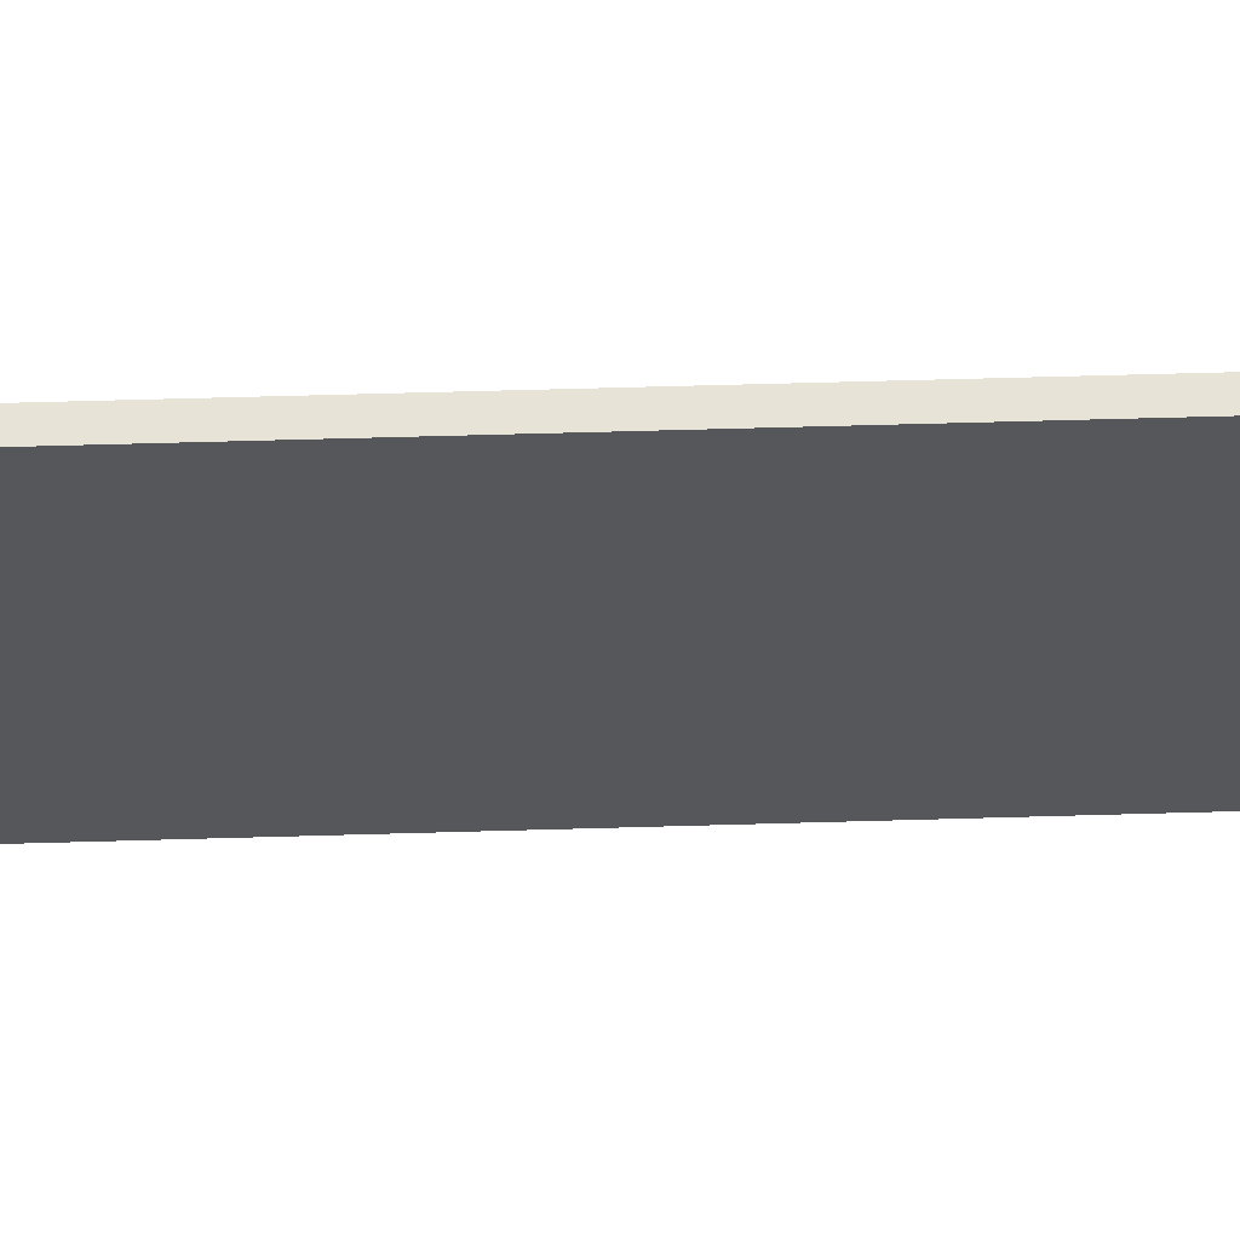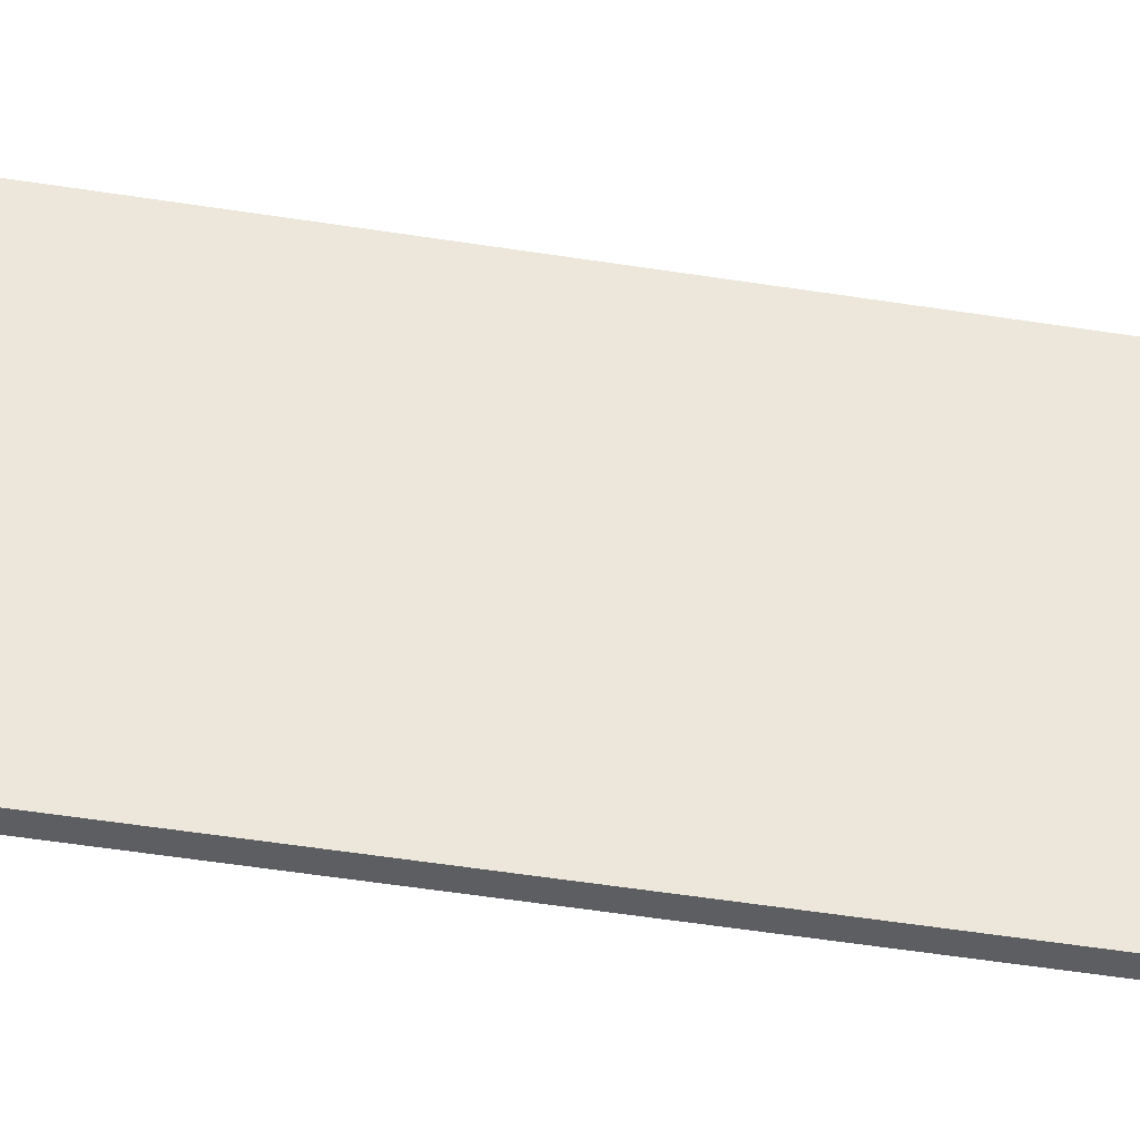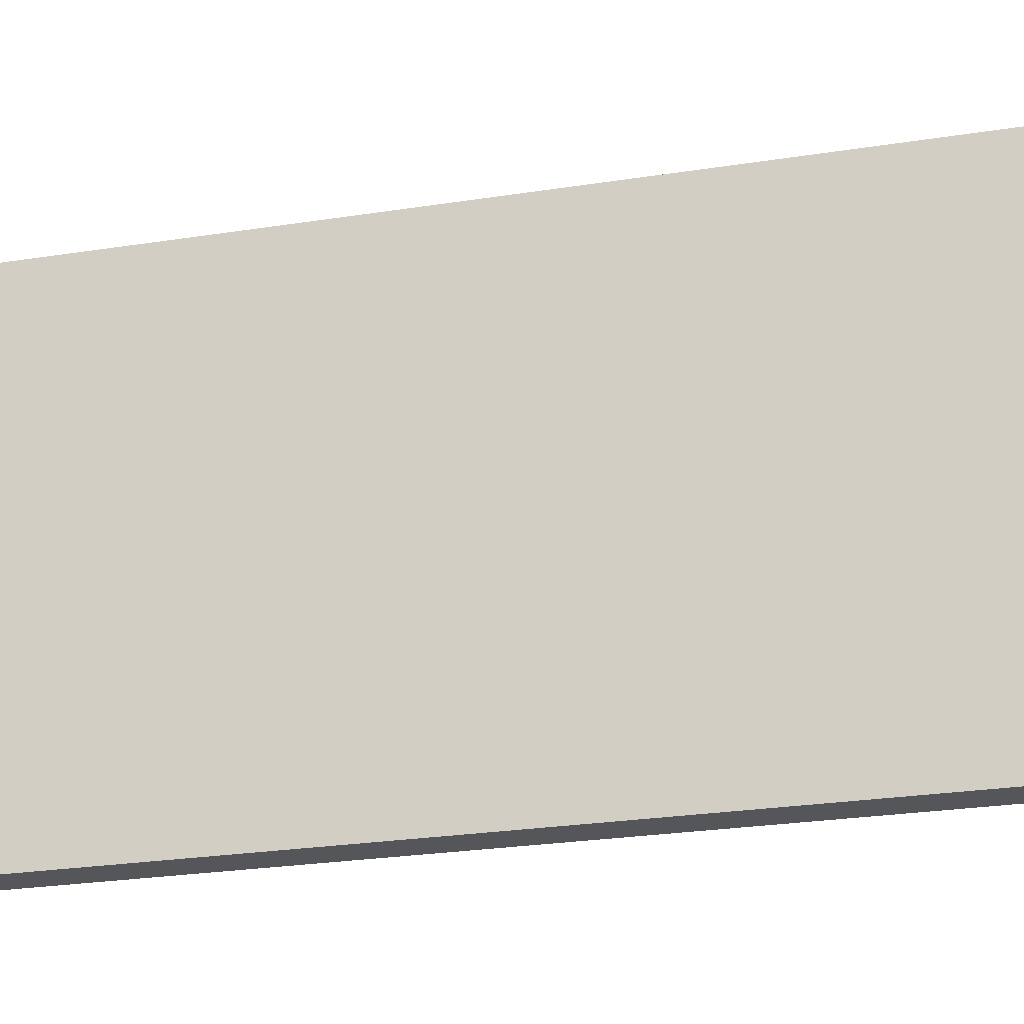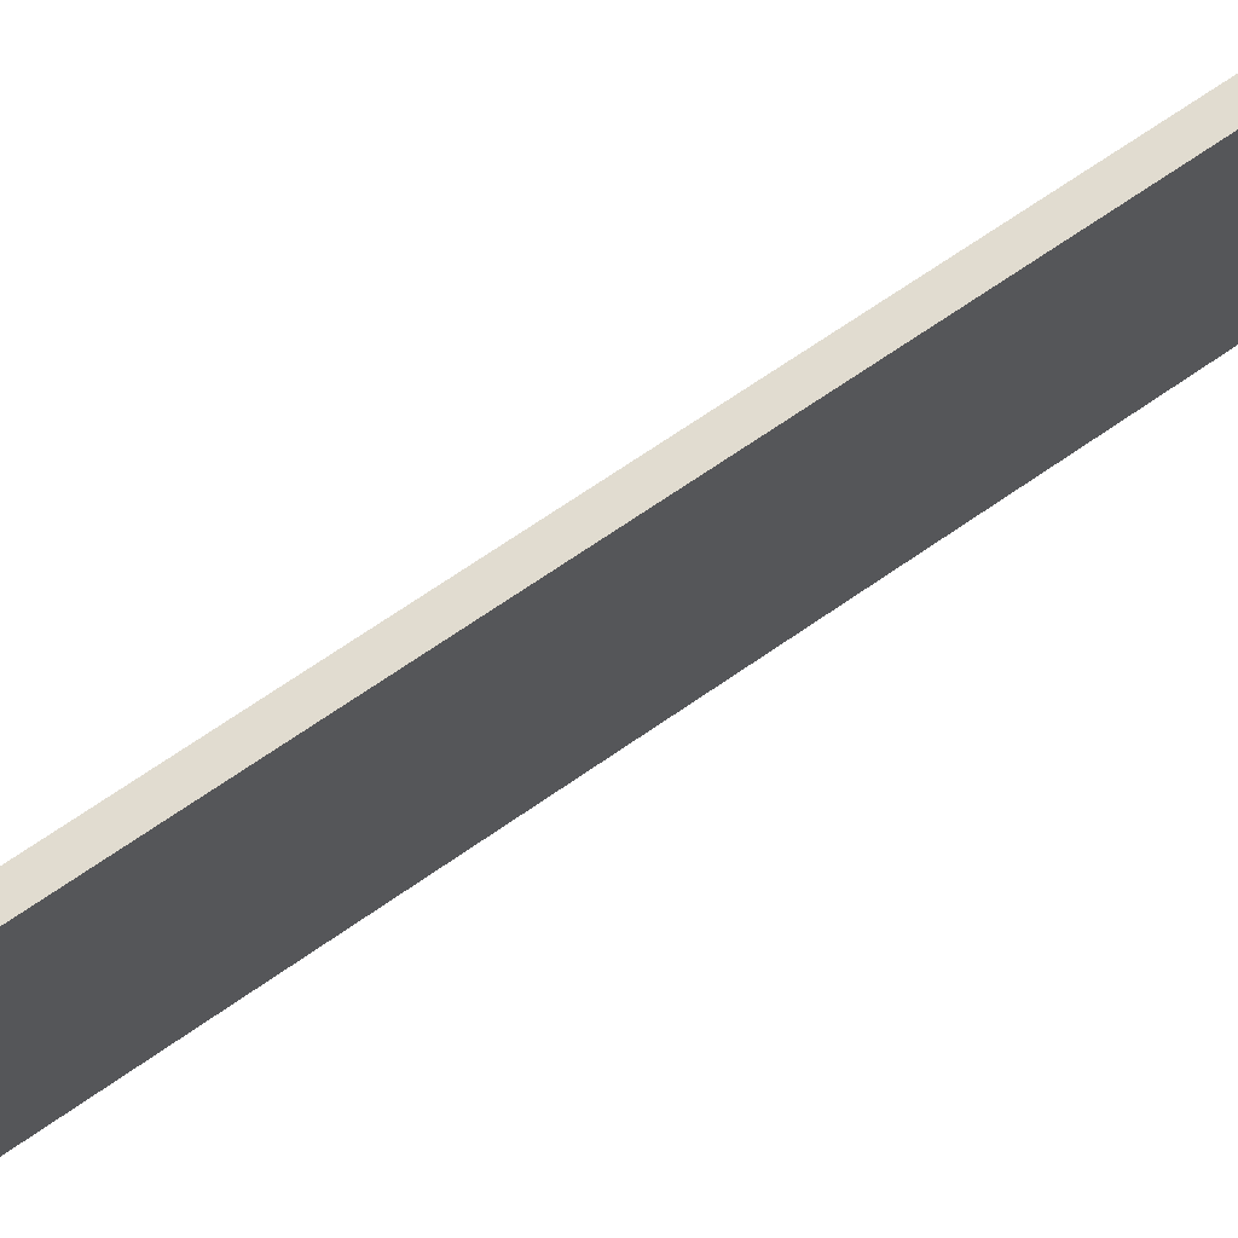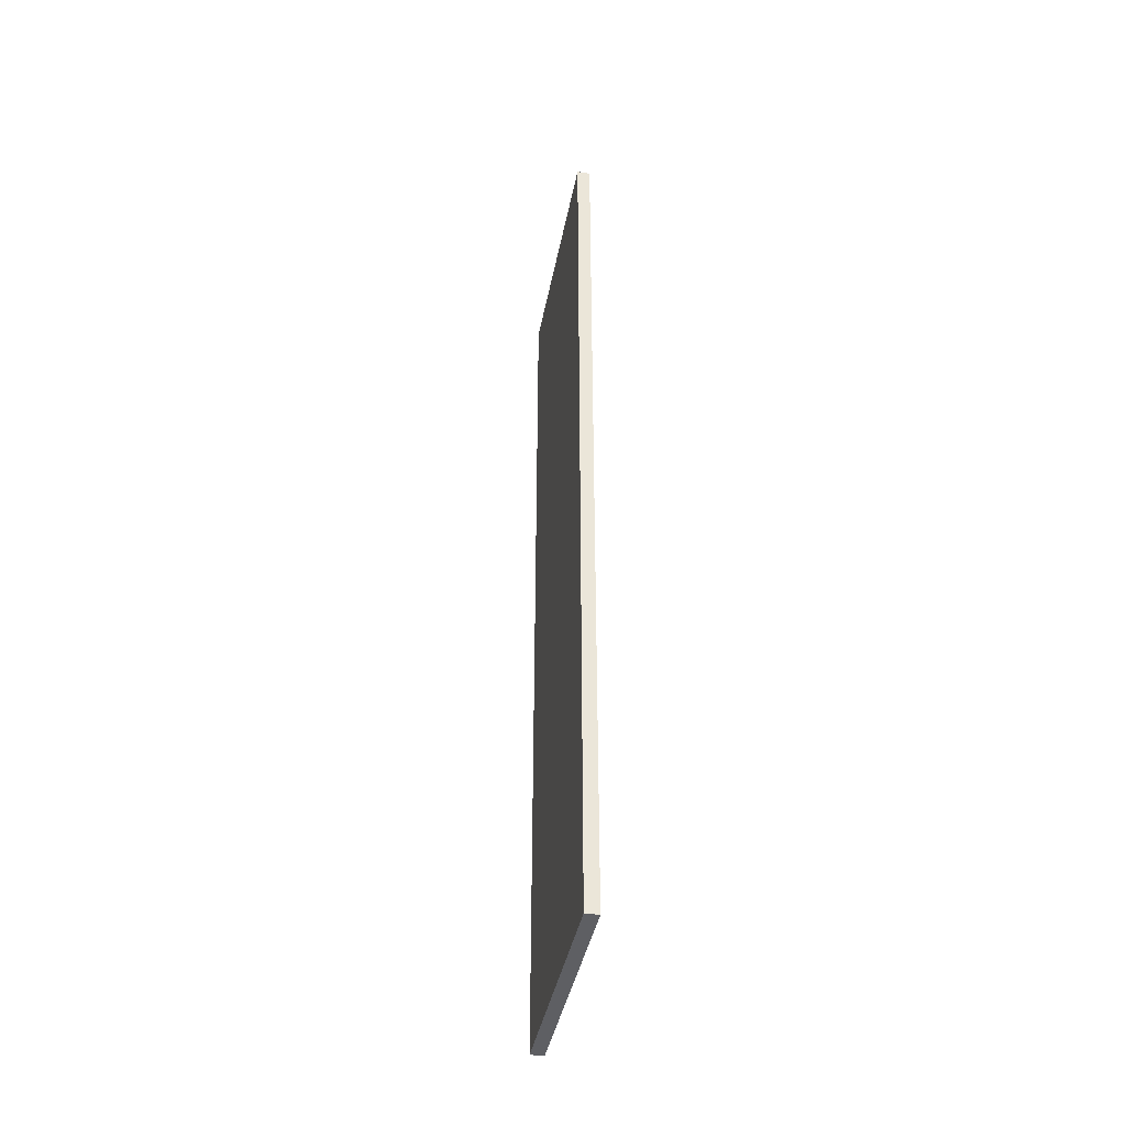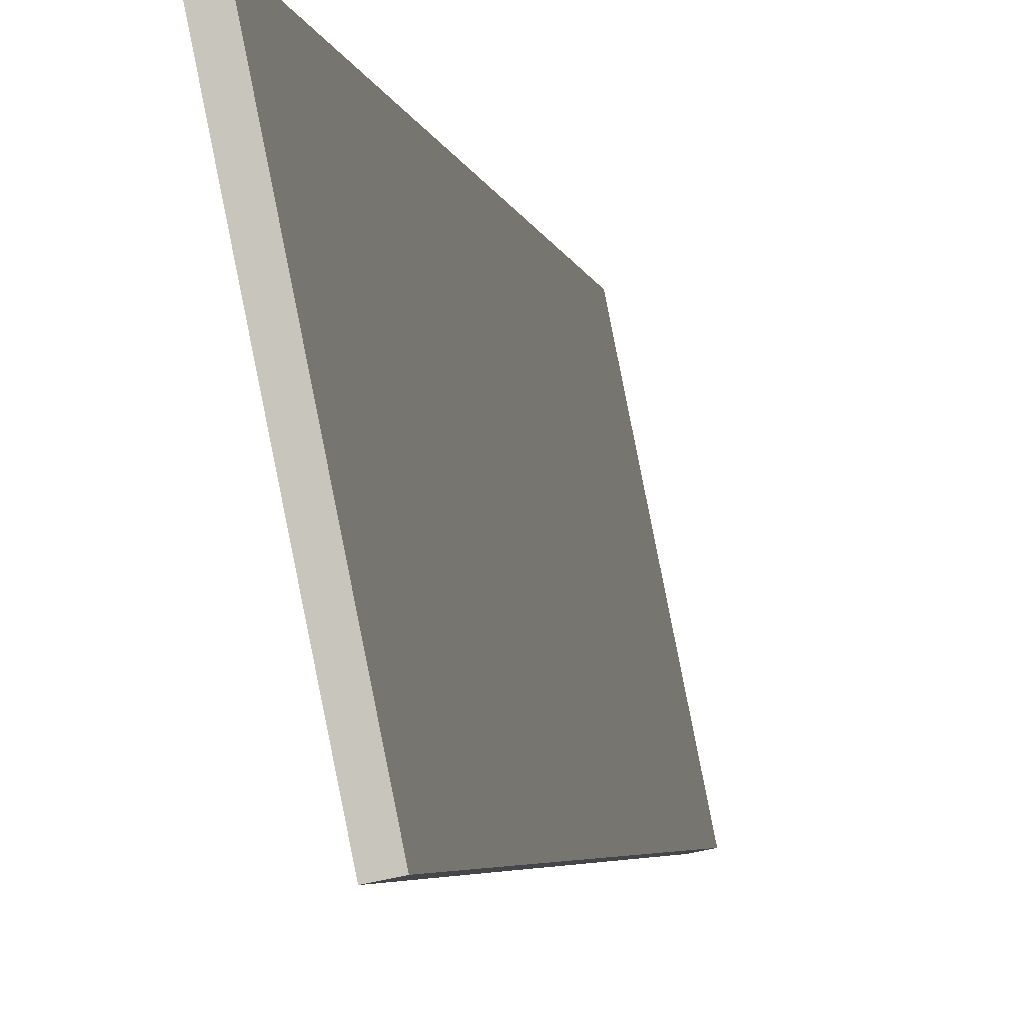
<metadata>
{"format":"obj","ext":"obj","renderer":"f3d","projection":"perspective","resolution":1024,"background":"white","views":[{"elev":51.2,"azim":88.1,"up":"+Z"},{"elev":-50.0,"azim":80.1,"up":"+Z"},{"elev":-15.2,"azim":-67.3,"up":"+Z"},{"elev":60.9,"azim":53.4,"up":"+Z"},{"elev":-41.0,"azim":-179.3,"up":"+Y"},{"elev":-3.1,"azim":-173.0,"up":"+Z"}]}
</metadata>
<code>
o Cube
v -0.2291 6.872 -0.8825
v -0.2291 -0.09081 -0.8825
v -0.1311 6.872 -0.9023
v -0.1311 -0.09081 -0.9023
v 0.1311 6.872 0.9023
v 0.1311 -0.09081 0.9023
v 0.2291 6.872 0.8825
v 0.2291 -0.09081 0.8825
f 1 5 7 3
f 8 7 5 6
f 6 2 4 8
f 2 1 3 4
f 6 5 1 2
f 4 3 7 8

</code>
